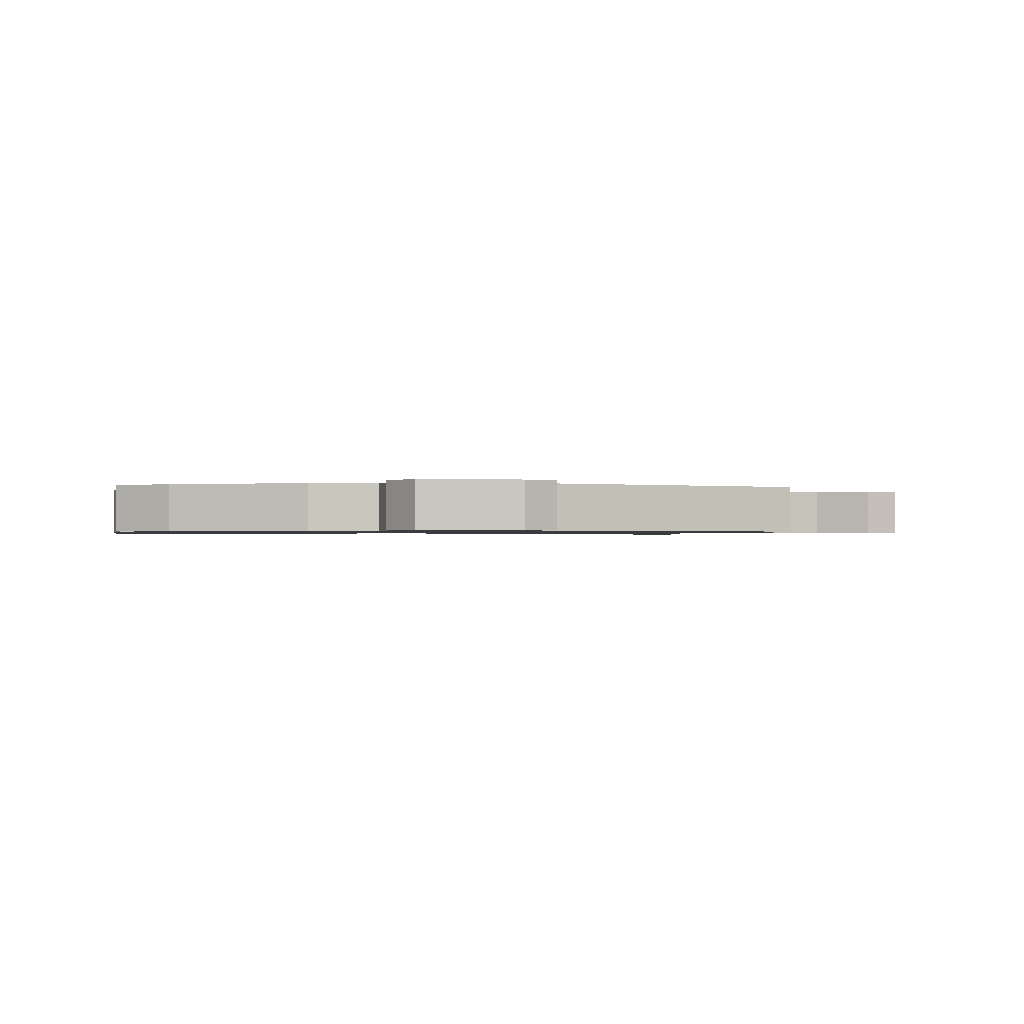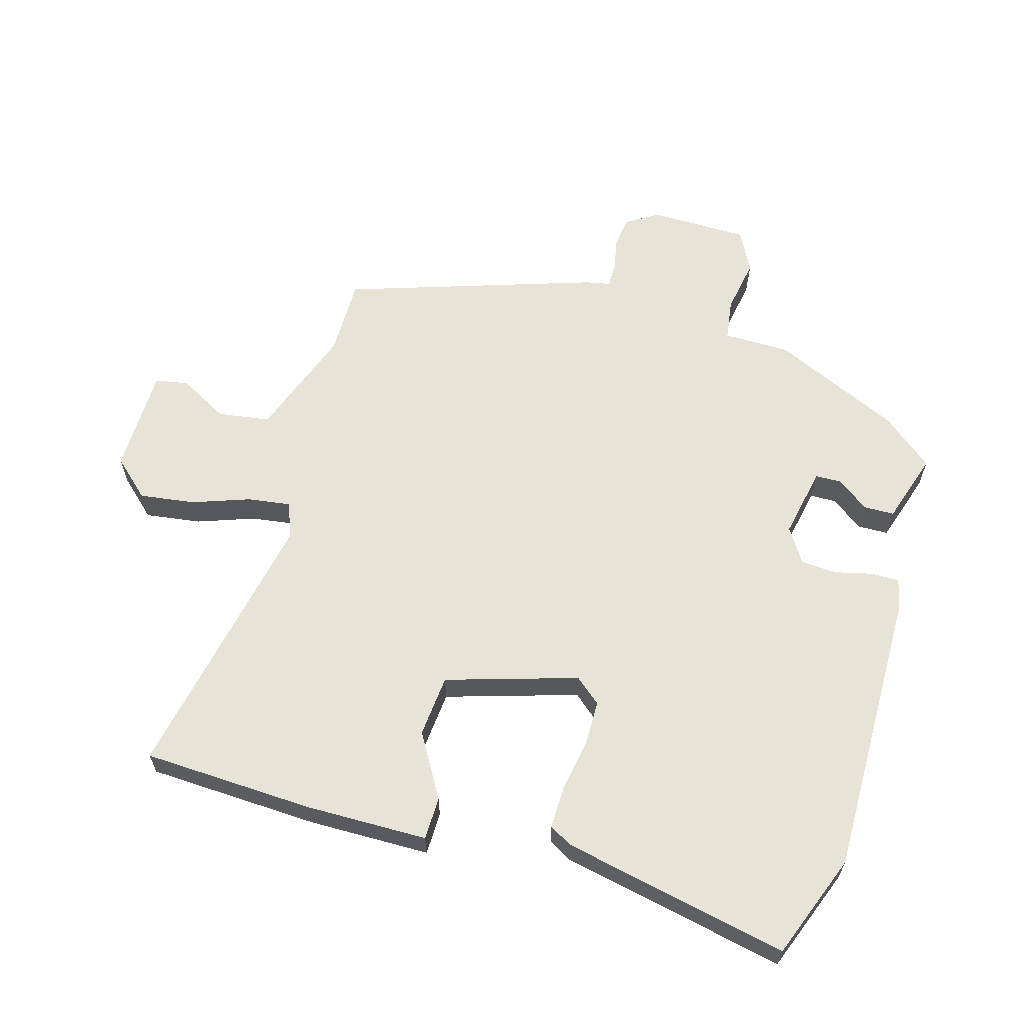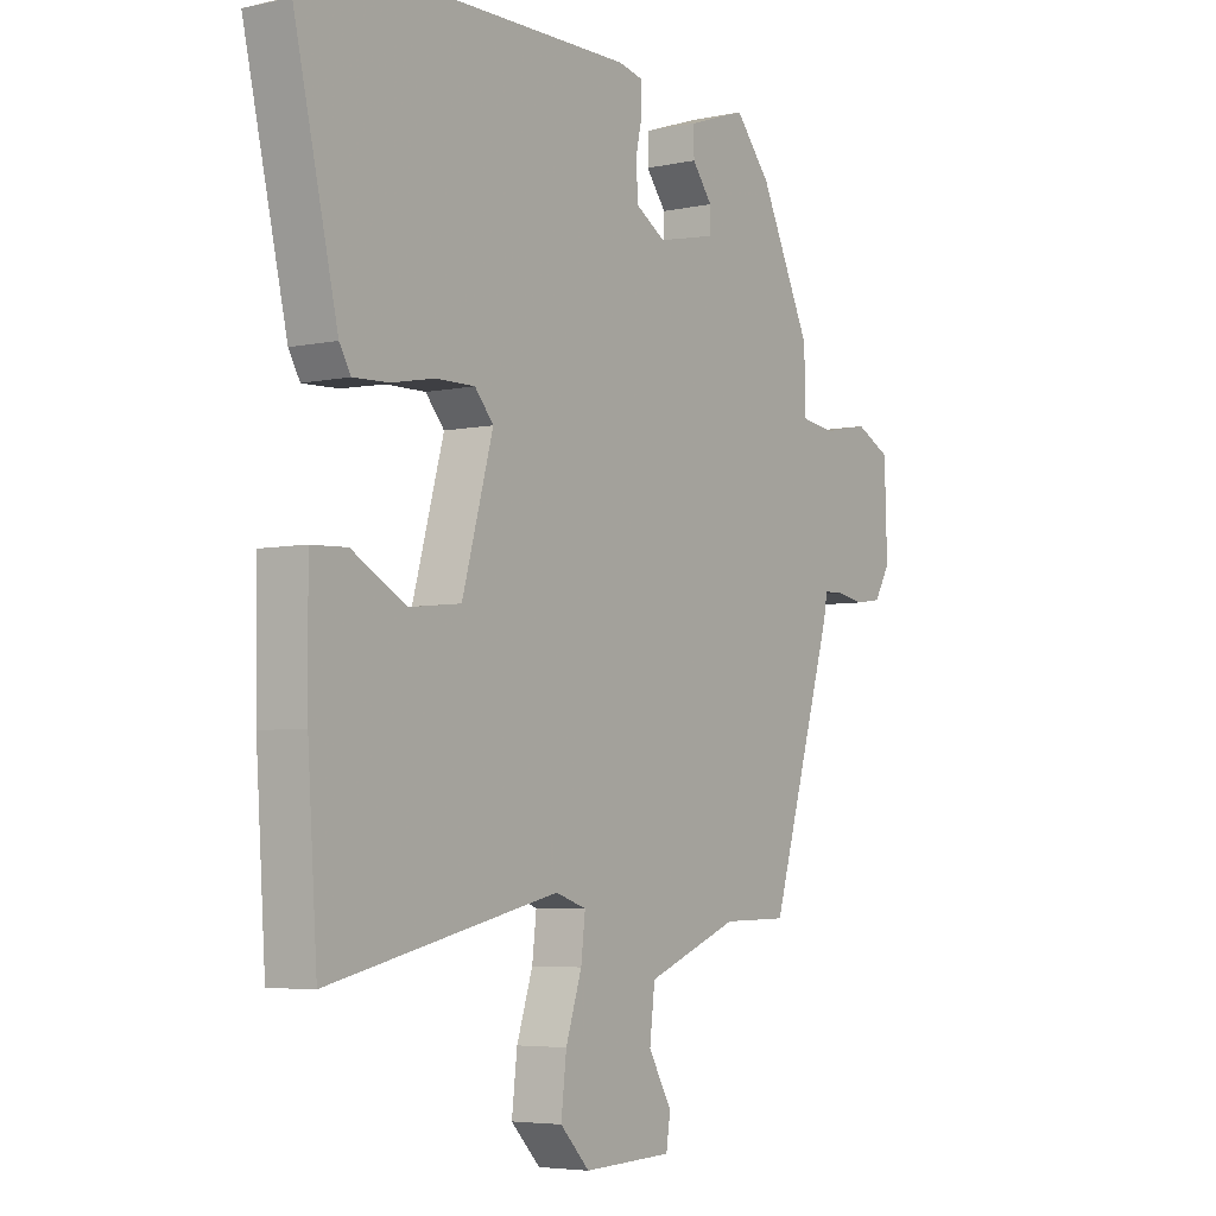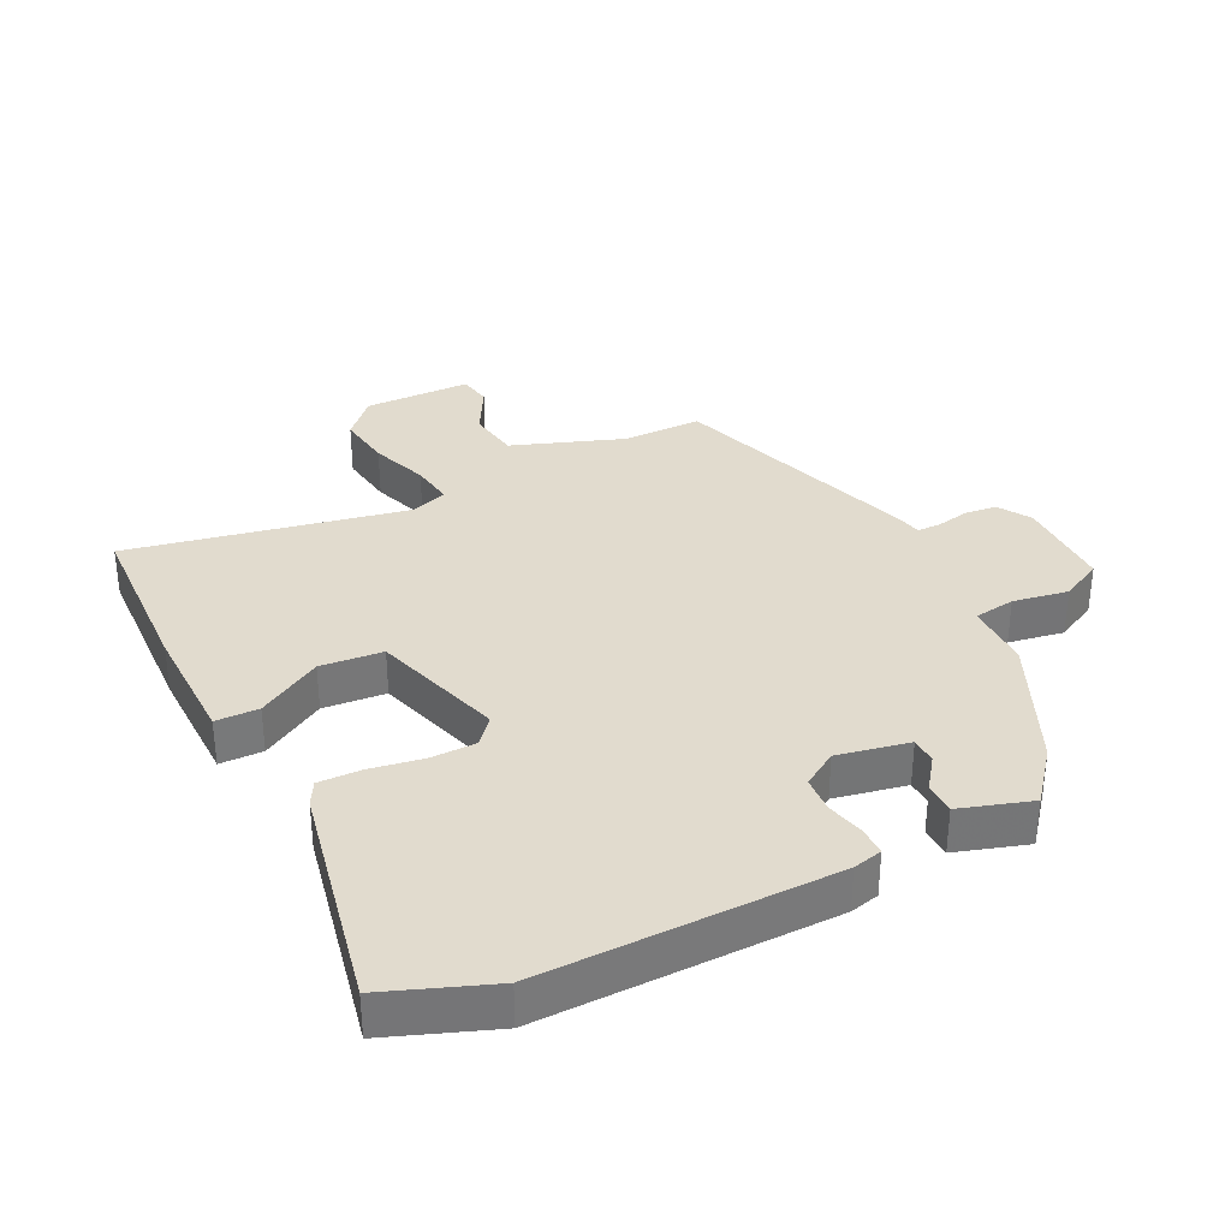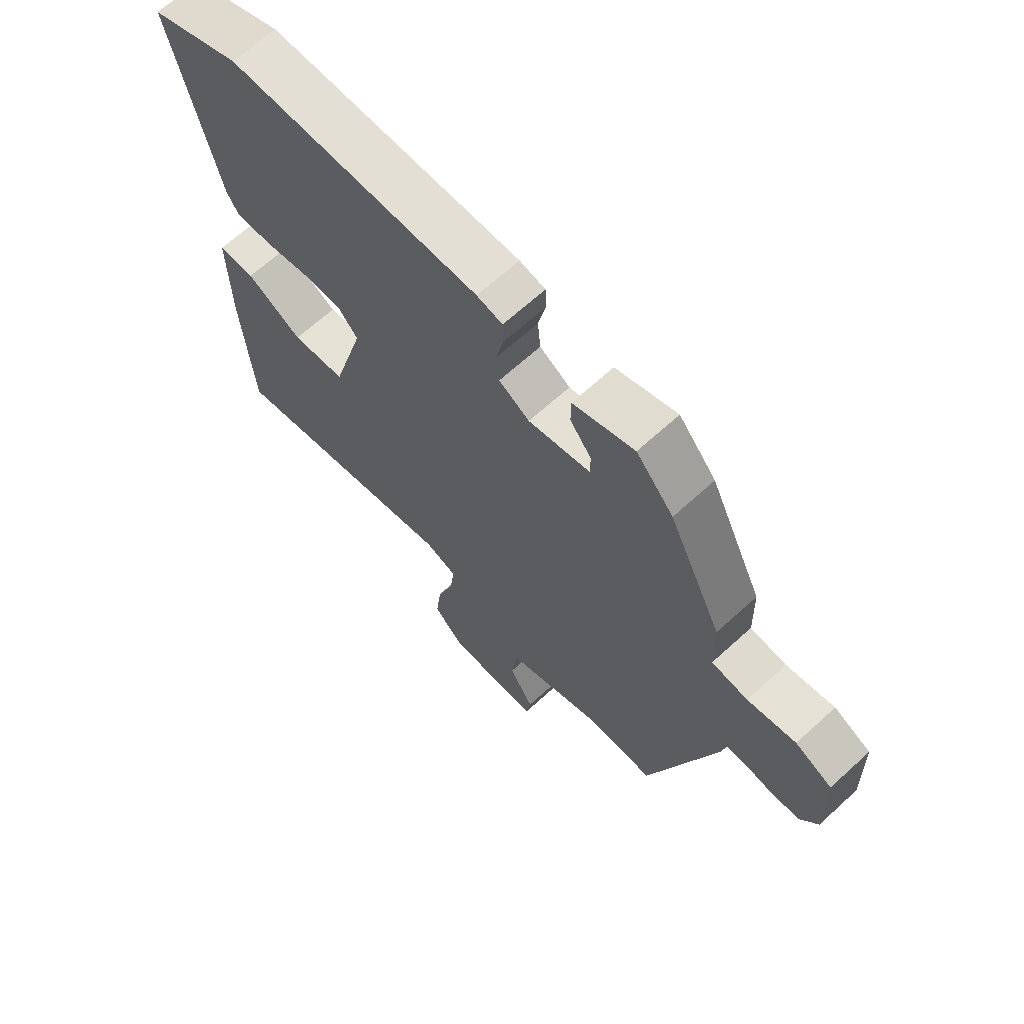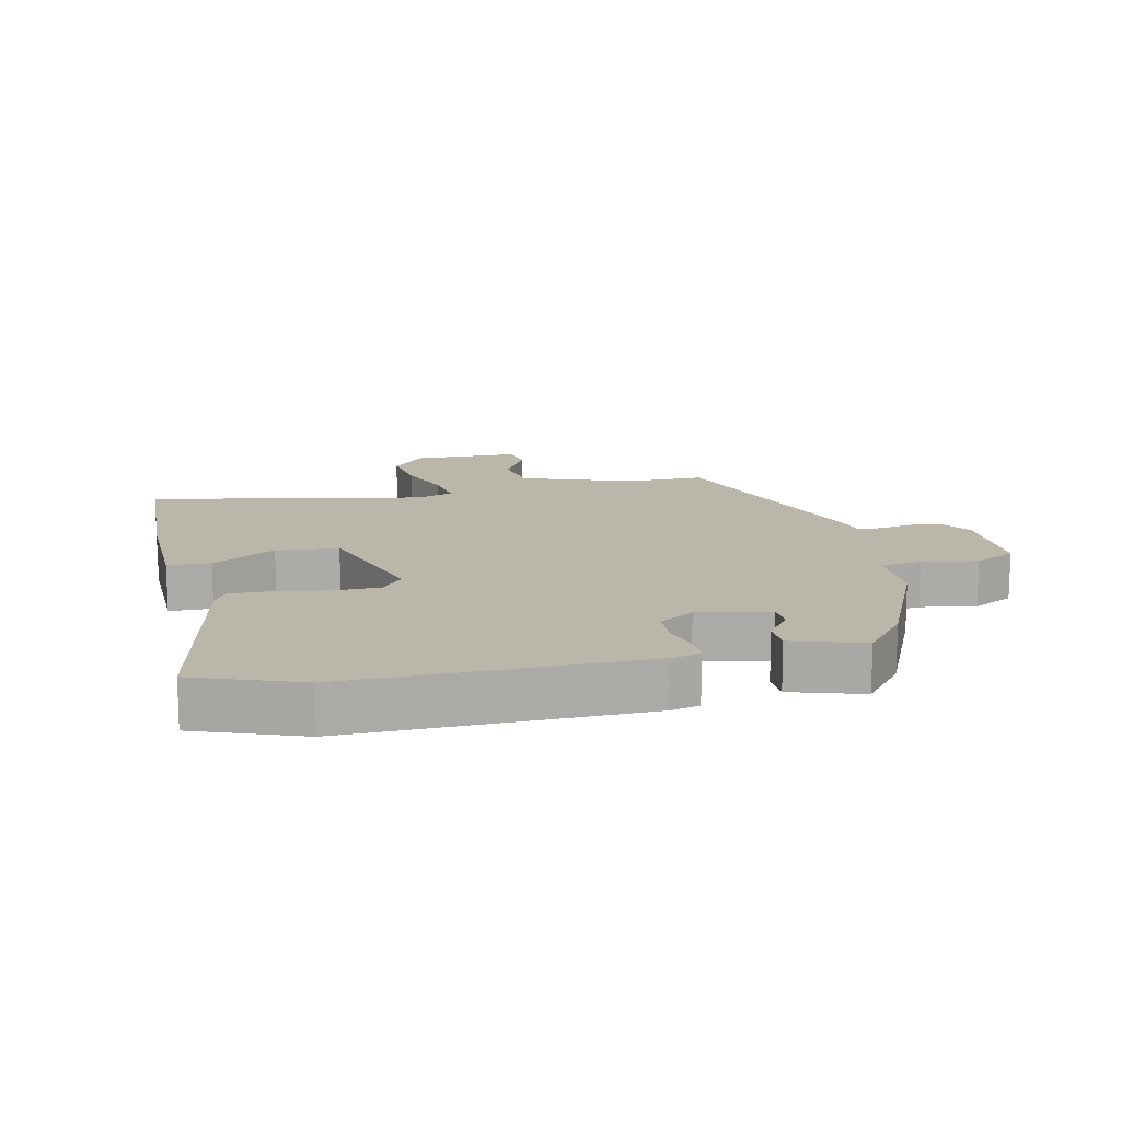
<metadata>
{"format":"obj","ext":"obj","renderer":"f3d","projection":"perspective","resolution":1024,"background":"white","views":[{"elev":-0.9,"azim":79.1,"up":"+Y"},{"elev":62.1,"azim":-75.2,"up":"+Y"},{"elev":-5.0,"azim":-55.9,"up":"+Z"},{"elev":33.8,"azim":-27.8,"up":"+Y"},{"elev":66.6,"azim":47.5,"up":"+Z"},{"elev":14.1,"azim":-14.2,"up":"+Y"}]}
</metadata>
<code>
v 0.414 0.07 -0.501
v 0.291 0.07 -0.503
v 0.118 0.07 -0.57
v 0.108 0.07 -0.652
v 0.152 0.07 -0.728
v 0.144 0.07 -0.78
v -0.023 0.07 -0.786
v -0.078 0.07 -0.729
v -0.068 0.07 -0.642
v -0.038 0.07 -0.551
v -0.03 0.07 -0.483
v -0.088 0.07 -0.464
v -0.517 0.07 -0.56
v -0.535 0.07 -0.292
v -0.537 0.07 -0.101
v -0.47 0.07 -0.098
v -0.369 0.07 -0.154
v -0.272 0.07 -0.143
v -0.214 0.07 0.064
v -0.249 0.07 0.104
v -0.321 0.07 0.103
v -0.403 0.07 0.087
v -0.469 0.07 0.084
v -0.49 0.07 0.12
v -0.571 0.07 0.471
v -0.409 0.07 0.537
v 0.045 0.07 0.543
v 0.091 0.07 0.533
v 0.092 0.07 0.489
v 0.079 0.07 0.429
v 0.084 0.07 0.373
v 0.139 0.07 0.34
v 0.25 0.07 0.365
v 0.25 0.07 0.406
v 0.212 0.07 0.455
v 0.212 0.07 0.503
v 0.322 0.07 0.541
v 0.389 0.07 0.463
v 0.485 0.07 0.264
v 0.488 0.07 0.16
v 0.553 0.07 0.152
v 0.639 0.07 0.169
v 0.705 0.07 0.137
v 0.71 0.07 -0.017
v 0.68 0.07 -0.068
v 0.631 0.07 -0.075
v 0.579 0.07 -0.066
v 0.541 0.07 -0.067
v 0.534 0.07 -0.106
v 0.414 0 -0.501
v 0.291 0 -0.503
v 0.118 0 -0.57
v 0.108 0 -0.652
v 0.152 0 -0.728
v 0.144 0 -0.78
v -0.023 0 -0.786
v -0.078 0 -0.729
v -0.068 0 -0.642
v -0.038 0 -0.551
v -0.03 0 -0.483
v -0.088 0 -0.464
v -0.517 0 -0.56
v -0.535 0 -0.292
v -0.537 0 -0.101
v -0.47 0 -0.098
v -0.369 0 -0.154
v -0.272 0 -0.143
v -0.214 0 0.064
v -0.249 0 0.104
v -0.321 0 0.103
v -0.403 0 0.087
v -0.469 0 0.084
v -0.49 0 0.12
v -0.571 0 0.471
v -0.409 0 0.537
v 0.045 0 0.543
v 0.091 0 0.533
v 0.092 0 0.489
v 0.079 0 0.429
v 0.084 0 0.373
v 0.139 0 0.34
v 0.25 0 0.365
v 0.25 0 0.406
v 0.212 0 0.455
v 0.212 0 0.503
v 0.322 0 0.541
v 0.389 0 0.463
v 0.485 0 0.264
v 0.488 0 0.16
v 0.553 0 0.152
v 0.639 0 0.169
v 0.705 0 0.137
v 0.71 0 -0.017
v 0.68 0 -0.068
v 0.631 0 -0.075
v 0.579 0 -0.066
v 0.541 0 -0.067
v 0.534 0 -0.106
f 48 49 1 2
f 44 45 46 47
f 44 47 48
f 41 42 43 44
f 40 41 44 48
f 37 38 39 40
f 34 35 36 37
f 33 34 37 40
f 32 33 40 48
f 27 28 29 30
f 27 30 31
f 26 27 31
f 21 22 23 24
f 20 21 24 25
f 14 15 16 17
f 12 13 14 17
f 11 12 17 18
f 7 8 9 10
f 7 10 11
f 4 5 6 7
f 3 4 7 11
f 20 25 26 31
f 19 20 31 32
f 18 19 32 48
f 11 18 48
f 2 3 11 48
f 51 50 98 97
f 96 95 94 93
f 97 96 93
f 93 92 91 90
f 97 93 90 89
f 89 88 87 86
f 86 85 84 83
f 89 86 83 82
f 97 89 82 81
f 79 78 77 76
f 80 79 76
f 80 76 75
f 73 72 71 70
f 74 73 70 69
f 66 65 64 63
f 66 63 62 61
f 67 66 61 60
f 59 58 57 56
f 60 59 56
f 56 55 54 53
f 60 56 53 52
f 80 75 74 69
f 81 80 69 68
f 97 81 68 67
f 97 67 60
f 97 60 52 51
f 1 50 51 2
f 2 51 52 3
f 3 52 53 4
f 4 53 54 5
f 5 54 55 6
f 6 55 56 7
f 7 56 57 8
f 8 57 58 9
f 9 58 59 10
f 10 59 60 11
f 11 60 61 12
f 12 61 62 13
f 13 62 63 14
f 14 63 64 15
f 15 64 65 16
f 16 65 66 17
f 17 66 67 18
f 18 67 68 19
f 19 68 69 20
f 20 69 70 21
f 21 70 71 22
f 22 71 72 23
f 23 72 73 24
f 24 73 74 25
f 25 74 75 26
f 26 75 76 27
f 27 76 77 28
f 28 77 78 29
f 29 78 79 30
f 30 79 80 31
f 31 80 81 32
f 32 81 82 33
f 33 82 83 34
f 34 83 84 35
f 35 84 85 36
f 36 85 86 37
f 37 86 87 38
f 38 87 88 39
f 39 88 89 40
f 40 89 90 41
f 41 90 91 42
f 42 91 92 43
f 43 92 93 44
f 44 93 94 45
f 45 94 95 46
f 46 95 96 47
f 47 96 97 48
f 48 97 98 49
f 49 98 50 1

</code>
